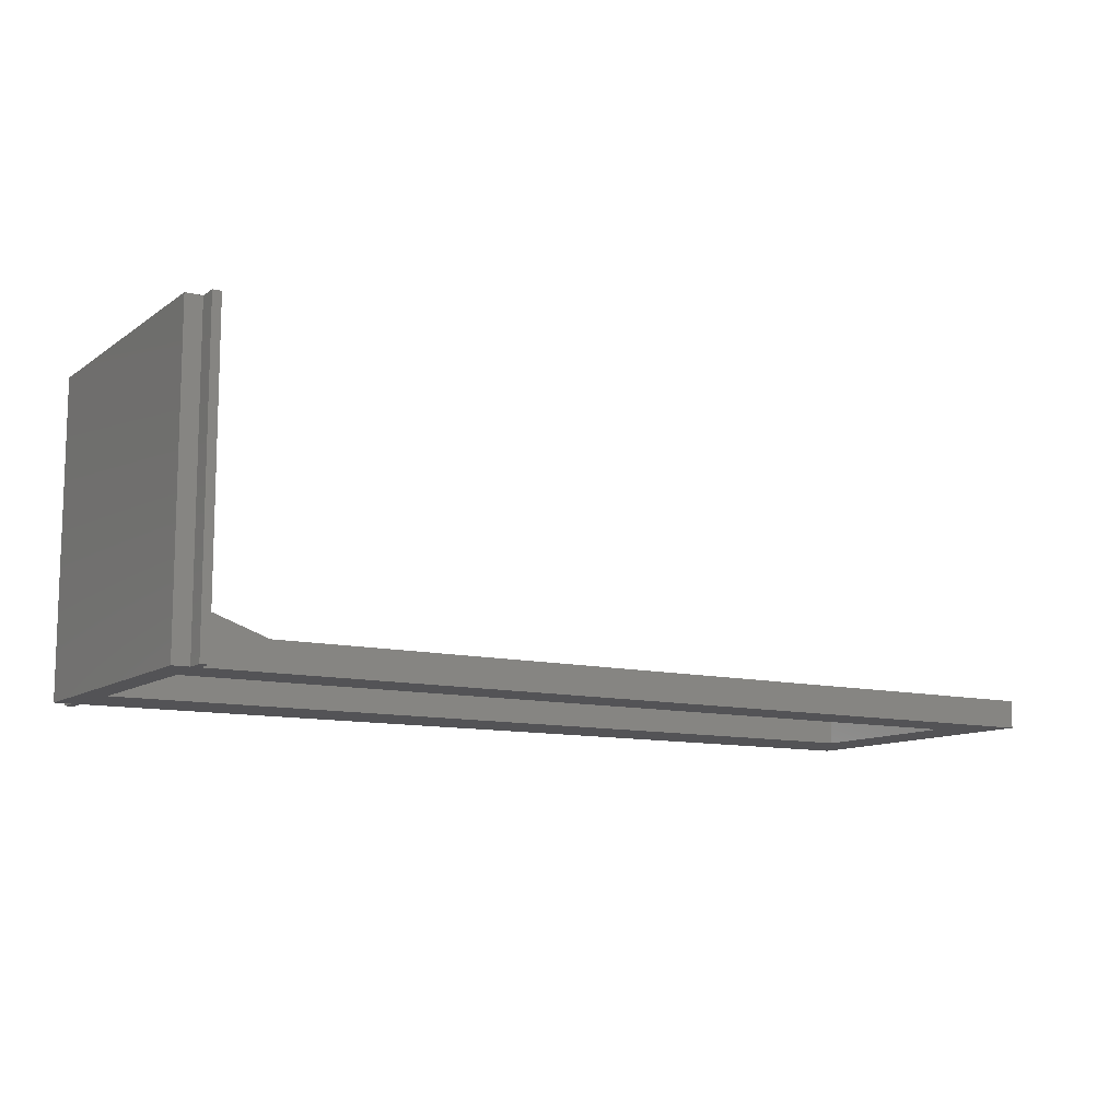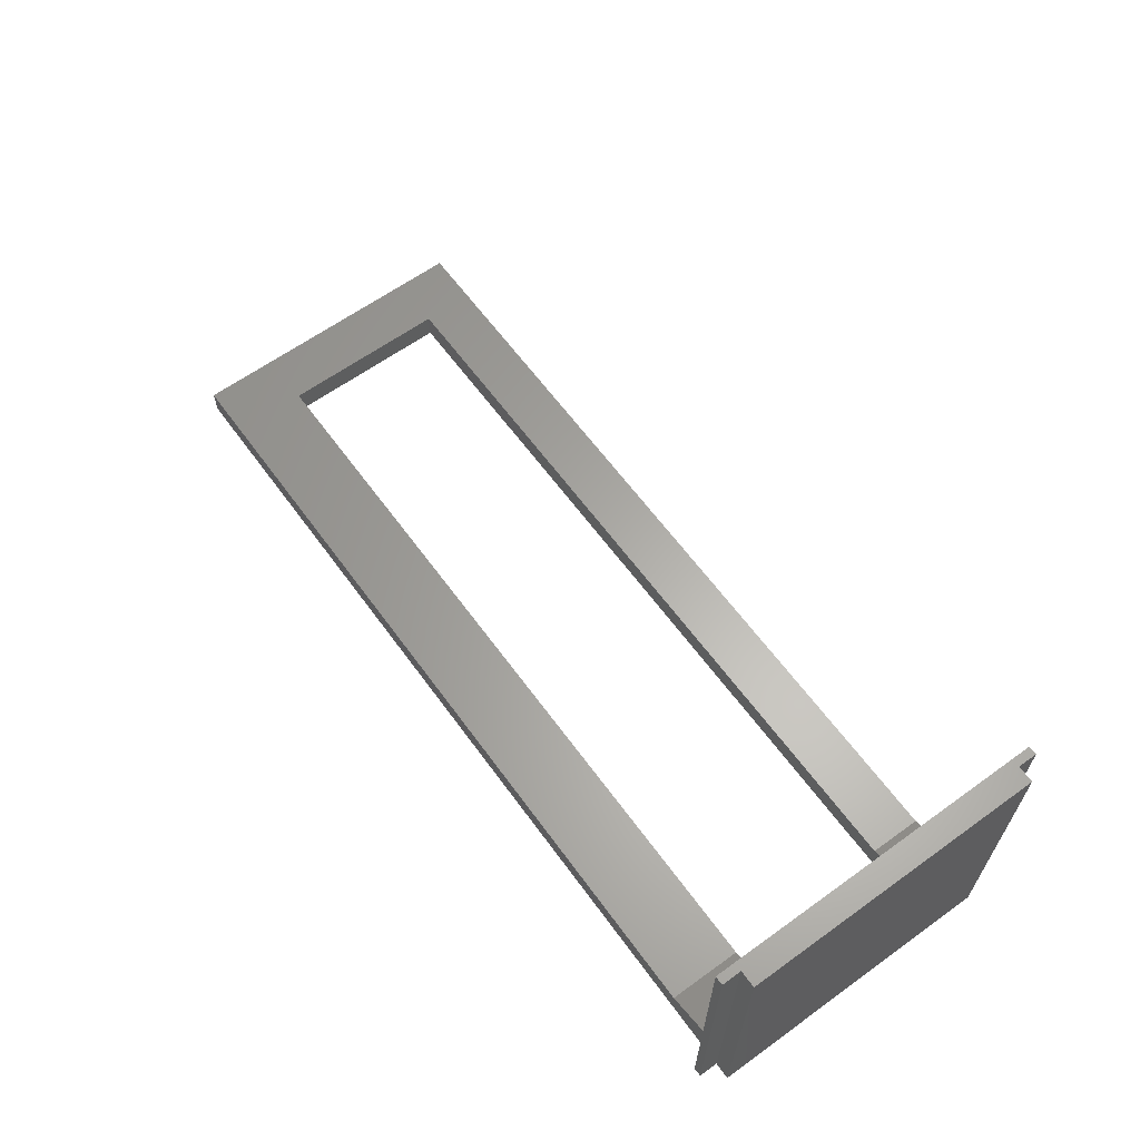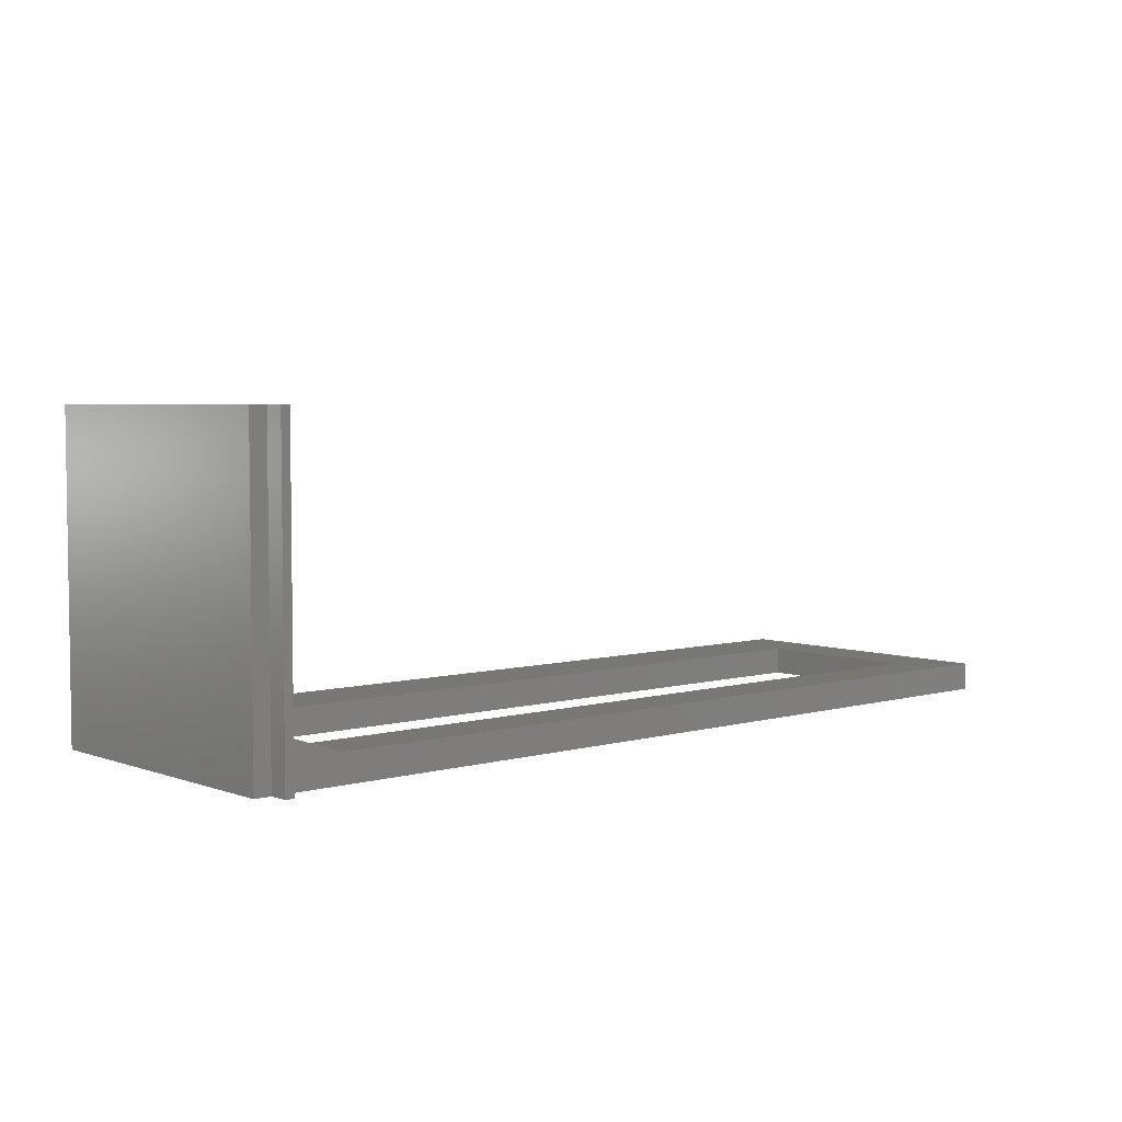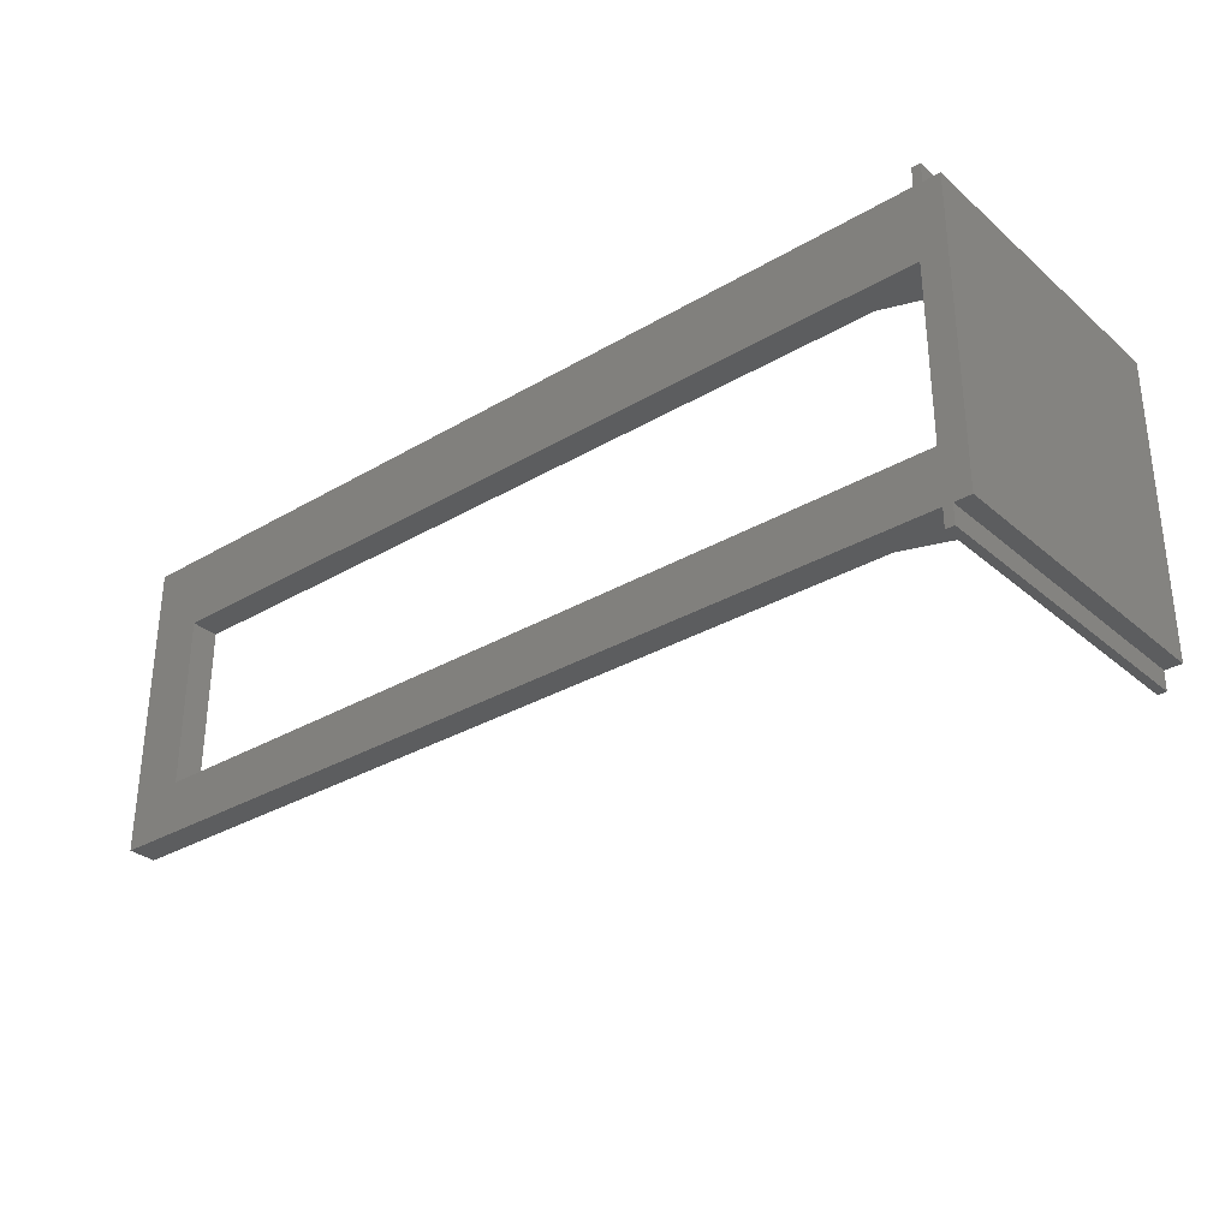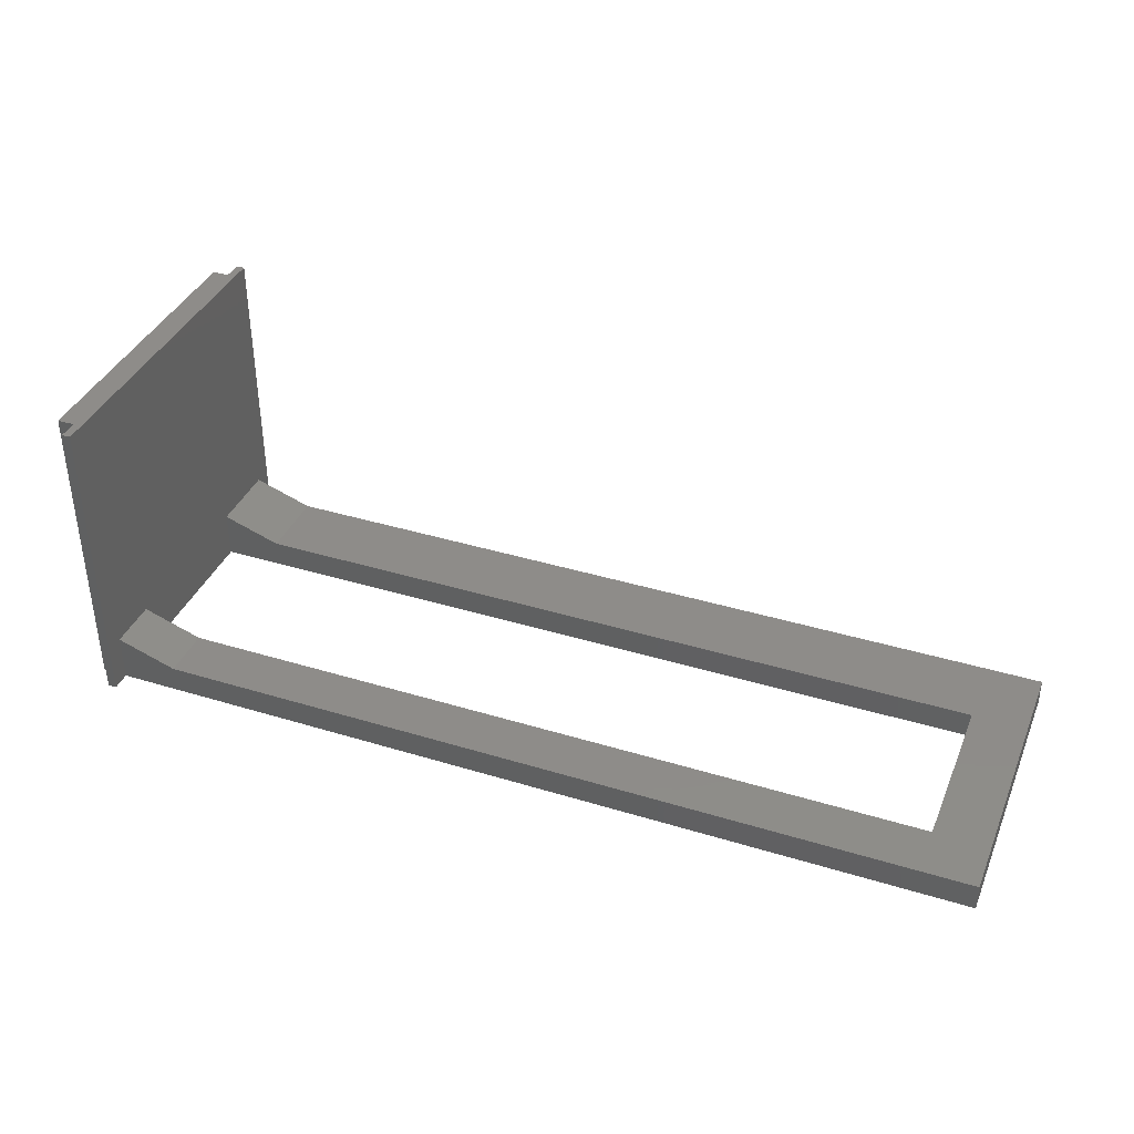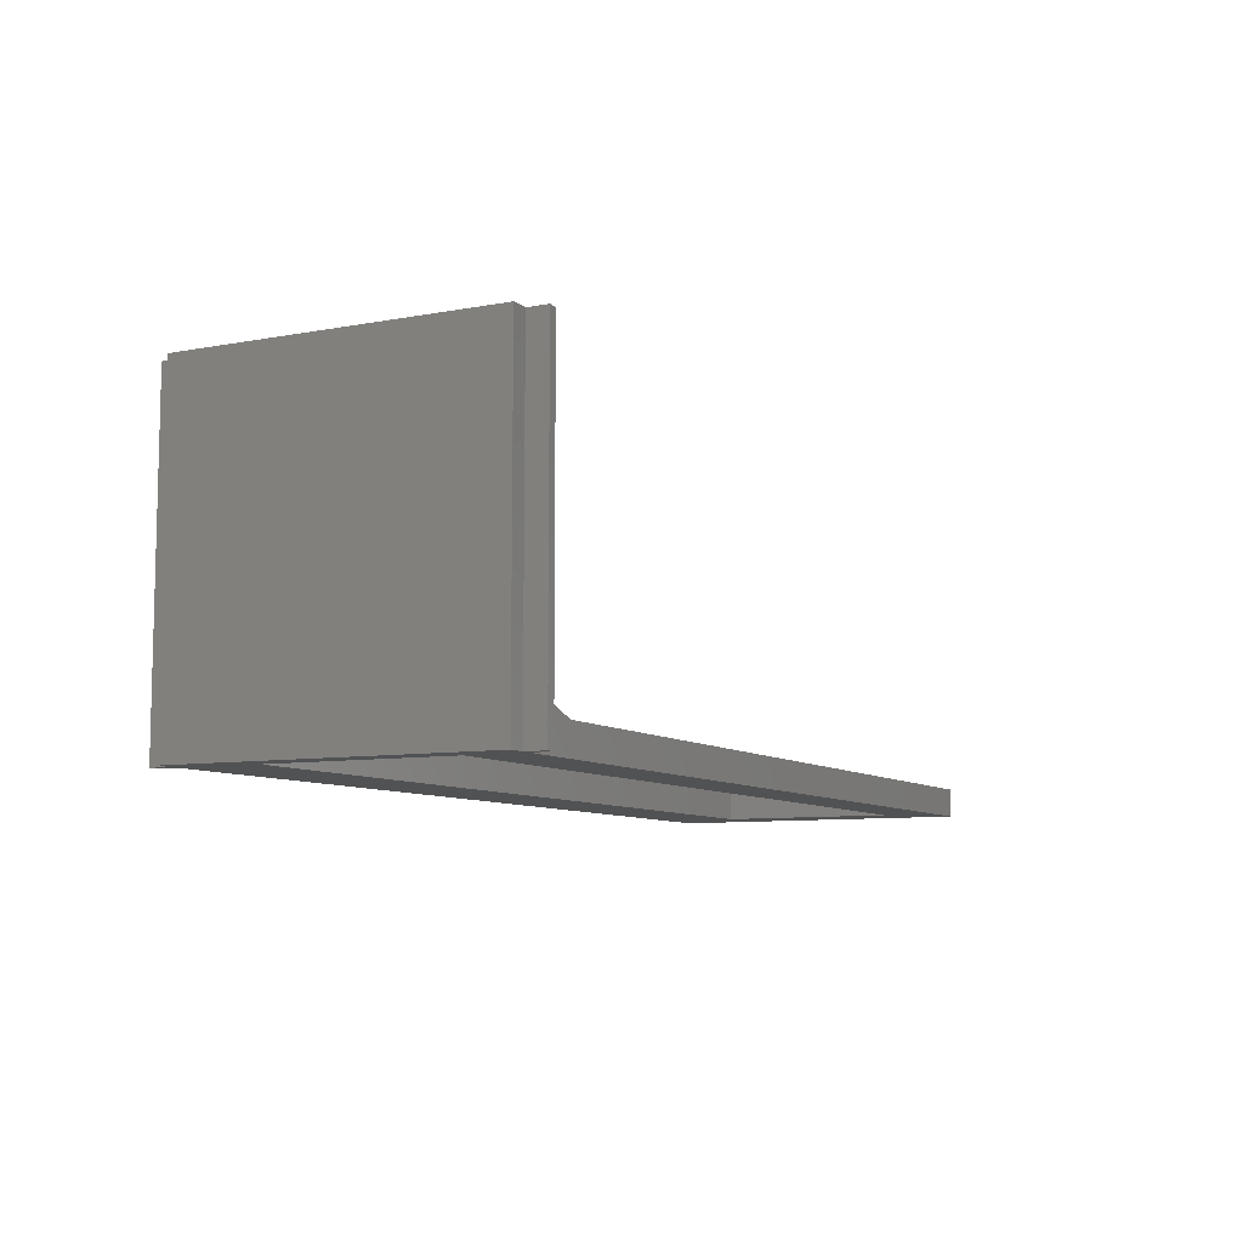
<metadata>
{"format":"stl","ext":"stl","renderer":"f3d","projection":"perspective","resolution":1024,"background":"white","views":[{"elev":-10.8,"azim":-31.6,"up":"+Z"},{"elev":62.8,"azim":-126.1,"up":"+Z"},{"elev":4.6,"azim":-41.5,"up":"+Z"},{"elev":-31.2,"azim":-140.1,"up":"+Y"},{"elev":38.1,"azim":21.2,"up":"+Z"},{"elev":-8.2,"azim":-62.9,"up":"+Z"}]}
</metadata>
<code>
# stl→obj: 44 verts, 95 faces
v 25.64 -7.632 -31.93
v 22.64 -61.63 -31.93
v 22.64 -7.632 -31.93
v 25.64 -61.63 -31.93
v 25.64 -4.132 -31.93
v 27.19 -4.132 -31.93
v 25.64 -65.13 -31.93
v 27.19 -65.13 -31.93
v 27.19 -7.632 -31.93
v 27.19 -16.13 -31.93
v 27.19 -21.13 -31.93
v 27.19 -33.13 -31.93
v 27.19 -52.13 -31.93
v 27.19 -61.63 -31.93
v 27.19 -65.13 24.07
v 25.64 -61.63 24.07
v 25.64 -65.13 24.07
v 26.26 -7.483 24.07
v 27.19 -4.632 24.07
v 22.64 -61.63 24.07
v 25.64 -7.632 24.07
v 22.64 -7.632 24.07
v 27.19 -52.13 -23.18
v 27.19 -7.632 -26.93
v 27.19 -7.632 -23.18
v 27.19 -4.132 24.07
v 27.19 -61.63 -23.18
v 27.19 -21.13 -23.18
v 27.19 -21.13 -26.93
v 25.64 -4.132 24.07
v 177.2 -21.13 -31.93
v 177.2 -52.13 -26.93
v 177.2 -52.13 -31.93
v 177.2 -21.13 -26.93
v 187.2 -61.63 -26.93
v 37.95 -52.13 -26.93
v 37.95 -61.63 -26.93
v 37.95 -7.632 -26.93
v 37.95 -21.13 -26.93
v 187.2 -7.632 -26.93
v 187.2 -7.632 -31.93
v 177.2 -17.63 -31.93
v 187.2 -17.63 -31.93
v 187.2 -61.63 -31.93
f 1 2 3
f 2 1 4
f 4 1 5
f 4 5 6
f 4 6 7
f 7 6 8
f 8 6 9
f 8 9 10
f 8 10 11
f 8 11 12
f 8 12 13
f 8 13 14
f 15 16 17
f 16 15 18
f 18 15 19
f 20 21 22
f 21 20 16
f 21 16 18
f 12 23 13
f 6 24 9
f 24 6 25
f 25 6 19
f 19 6 26
f 14 15 8
f 15 14 27
f 15 27 19
f 19 27 23
f 19 23 12
f 19 12 28
f 28 12 29
f 29 12 11
f 19 28 25
f 16 7 17
f 7 16 4
f 18 30 21
f 30 18 26
f 26 18 19
f 21 5 1
f 5 21 30
f 15 7 8
f 7 15 17
f 10 29 11
f 29 10 24
f 24 10 9
f 16 2 4
f 2 16 20
f 31 32 33
f 32 31 34
f 35 36 37
f 36 35 32
f 32 35 34
f 34 38 39
f 38 34 40
f 40 34 35
f 34 39 31
f 31 29 11
f 29 31 39
f 29 39 28
f 24 41 9
f 41 24 38
f 41 38 40
f 24 28 29
f 28 24 25
f 41 10 9
f 10 41 11
f 11 41 42
f 42 41 43
f 31 11 42
f 25 38 24
f 39 25 28
f 25 39 38
f 43 31 42
f 31 43 33
f 33 14 13
f 14 33 44
f 44 33 43
f 44 40 35
f 40 44 43
f 40 43 41
f 35 37 44
f 14 37 27
f 37 14 44
f 22 1 3
f 1 22 21
f 22 2 20
f 2 22 3
f 30 6 5
f 6 30 26
f 37 23 27
f 23 37 36
f 13 36 33
f 36 13 23
f 32 33 36
f 13 27 14
f 27 13 23

</code>
